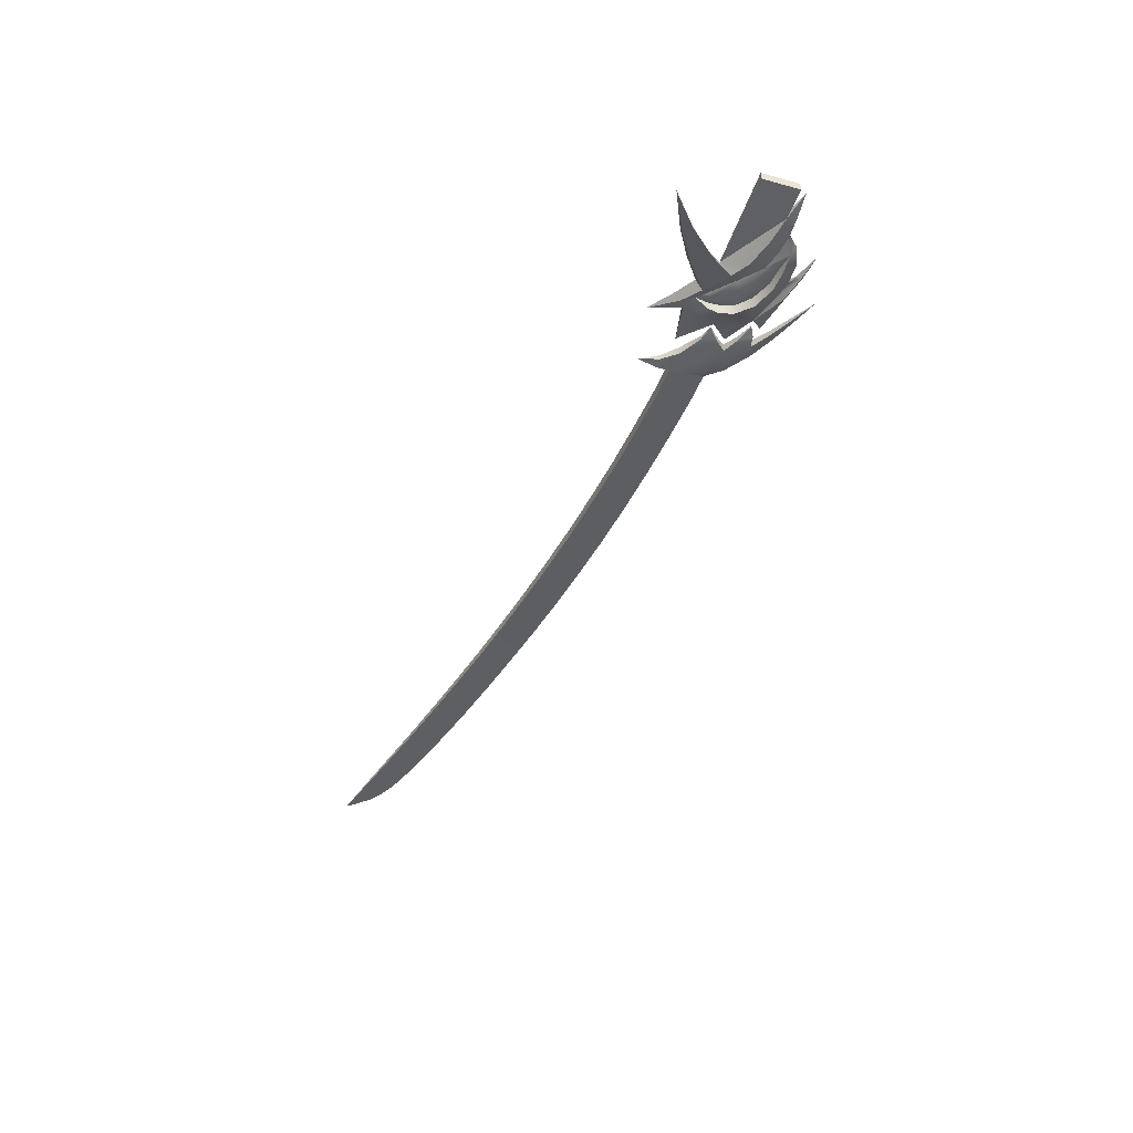
<metadata>
{"format":"obj","ext":"obj","renderer":"f3d","projection":"perspective","resolution":1024,"background":"white","views":[{"elev":-44.3,"azim":-108.5,"up":"+Y"}]}
</metadata>
<code>
g Unagi_Weapon03
v -0.02211 -0.009956 1.909
v -0.02211 -0.004133 1.943
v 0.009454 -0.004134 1.943
v 0.009454 -0.009838 1.908
v 0.3131 -0.00833 1.875
v 0.3131 -0.004134 1.911
v 0.3637 -0.004134 1.902
v 0.3637 -0.008016 1.866
v 0.4143 -0.004134 1.892
v 0.4143 -0.007683 1.857
v 0.5119 -0.006993 1.836
v 0.5126 -0.004134 1.871
v 0.5545 -0.004134 1.861
v 0.5515 -0.006695 1.827
v 0.5931 -0.004134 1.85
v 0.5875 -0.006413 1.819
v 0.6578 -0.00569 1.802
v 0.6628 -0.004134 1.829
v 0.6828 -0.004134 1.819
v 0.6886 -0.004986 1.794
v 0.6969 -0.004134 1.81
v 0.4649 -0.007333 1.846
v 0.4649 -0.004134 1.881
v 0.6235 -0.006122 1.81
v 0.6311 -0.004134 1.84
v 0.1107 -0.009408 1.901
v 0.1107 -0.004134 1.936
v 0.1613 -0.004134 1.931
v 0.1613 -0.009165 1.896
v 0.212 -0.004134 1.925
v 0.212 -0.008905 1.89
v 0.2626 -0.008626 1.883
v 0.2626 -0.004134 1.919
v 0.06006 -0.009632 1.905
v 0.06006 -0.004134 1.94
v -0.02211 -0.004133 1.943
v -0.02211 0.001689 1.909
v 0.009454 0.001571 1.908
v 0.009454 -0.004134 1.943
v 0.3131 6.297e-05 1.875
v 0.3637 -0.0002514 1.866
v 0.3637 -0.004134 1.902
v 0.3131 -0.004134 1.911
v 0.4143 -0.0005839 1.857
v 0.4143 -0.004134 1.892
v 0.5119 -0.001274 1.836
v 0.5515 -0.001572 1.827
v 0.5545 -0.004134 1.861
v 0.5126 -0.004134 1.871
v 0.5875 -0.001854 1.819
v 0.5931 -0.004134 1.85
v 0.6578 -0.002577 1.802
v 0.6886 -0.003281 1.794
v 0.6828 -0.004134 1.819
v 0.6628 -0.004134 1.829
v 0.7176 -0.004134 1.787
v 0.7081 -0.004134 1.798
v 0.4649 -0.0009345 1.846
v 0.4649 -0.004134 1.881
v 0.6235 -0.002145 1.81
v 0.6311 -0.004134 1.84
v 0.1107 0.001141 1.901
v 0.1613 0.000898 1.896
v 0.1613 -0.004134 1.931
v 0.1107 -0.004134 1.936
v 0.212 0.0006375 1.89
v 0.212 -0.004134 1.925
v 0.2626 0.0003592 1.883
v 0.2626 -0.004134 1.919
v 0.06006 0.001365 1.905
v 0.06006 -0.004134 1.94
v 0.6886 -0.003281 1.794
v 0.6578 -0.002577 1.802
v 0.6578 -0.00569 1.802
v 0.6886 -0.004986 1.794
v 0.7176 -0.004134 1.787
v 0.009454 0.001571 1.908
v -0.02211 0.001689 1.909
v -0.02211 -0.009956 1.909
v 0.009454 -0.009838 1.908
v 0.06006 0.001365 1.905
v 0.06006 -0.009632 1.905
v 0.1107 0.001141 1.901
v 0.1107 -0.009408 1.901
v 0.1613 0.000898 1.896
v 0.1613 -0.009165 1.896
v 0.212 0.0006375 1.89
v 0.212 -0.008905 1.89
v 0.2626 0.0003592 1.883
v 0.212 0.0006375 1.89
v 0.212 -0.008905 1.89
v 0.2626 -0.008626 1.883
v 0.3131 6.297e-05 1.875
v 0.3131 -0.00833 1.875
v 0.3637 -0.0002514 1.866
v 0.3131 6.297e-05 1.875
v 0.3131 -0.00833 1.875
v 0.3637 -0.008016 1.866
v 0.4143 -0.0005839 1.857
v 0.4143 -0.007683 1.857
v 0.4649 -0.0009345 1.846
v 0.4649 -0.007333 1.846
v 0.5119 -0.001274 1.836
v 0.5119 -0.006993 1.836
v 0.5515 -0.001572 1.827
v 0.5515 -0.006695 1.827
v 0.5875 -0.001854 1.819
v 0.5875 -0.006413 1.819
v 0.6235 -0.002145 1.81
v 0.6235 -0.006122 1.81
v -0.06392 -0.006325 1.925
v -0.06826 -0.006788 1.937
v -0.05919 -0.008457 1.948
v -0.04341 -0.008457 1.911
v -0.06392 -0.001942 1.925
v -0.04341 0.0001903 1.911
v -0.05919 0.0001903 1.948
v -0.06826 -0.001479 1.937
v -0.1525 0.0002047 1.982
v -0.1449 -0.003577 1.975
v -0.1493 0.004518 1.983
v -0.0304 -0.006804 1.897
v -0.02212 -0.004134 1.879
v -0.0304 -0.001463 1.897
v -0.02093 -0.007485 1.897
v -0.02093 -0.0007824 1.897
v -0.02212 -0.004134 1.879
v -0.02211 -0.009956 1.909
v -0.02211 0.001689 1.909
v -0.08455 -0.007376 1.979
v -0.07102 -0.008457 1.97
v -0.07102 0.0001903 1.97
v -0.08455 -0.0008907 1.979
v -0.08009 -0.006057 1.968
v -0.09034 -0.004134 1.963
v -0.08009 -0.00221 1.968
v -0.07378 -0.006869 1.957
v -0.07378 -0.001398 1.957
v -0.09034 -0.004134 1.963
v -0.07102 0.0001903 1.97
v -0.07102 -0.008457 1.97
v -0.05919 -0.008457 1.948
v -0.05919 0.0001903 1.948
v -0.06826 -0.006788 1.937
v -0.06826 -0.001479 1.937
v -0.05919 0.0001903 1.948
v -0.05919 -0.008457 1.948
v -0.07772 -0.004134 1.929
v -0.06392 -0.006325 1.925
v -0.06392 -0.001942 1.925
v -0.07772 -0.004134 1.929
v -0.04341 -0.008457 1.911
v -0.04341 0.0001903 1.911
v -0.2109 -0.002567 1.956
v -0.2324 0.003203 1.955
v -0.2109 0.002417 1.956
v -0.2103 -0.008457 1.945
v -0.2103 0.0001903 1.945
v -0.2324 0.003203 1.955
v -0.1933 0.001128 1.955
v -0.1928 -0.00794 1.955
v -0.2416 -0.008457 1.945
v -0.2416 0.0001903 1.945
v -0.2103 0.0001903 1.945
v -0.2103 -0.008457 1.945
v -0.2413 -0.008457 1.909
v -0.2413 0.0001903 1.909
v -0.2416 0.0001903 1.945
v -0.2416 -0.008457 1.945
v -0.2413 -0.008457 1.909
v -0.1468 -0.004134 1.909
v -0.2413 0.0001903 1.909
v -0.09331 -0.008457 1.896
v -0.09331 0.0001903 1.896
v -0.07923 -0.004134 1.865
v -0.09331 -0.008457 1.896
v -0.05512 -0.004134 1.903
v -0.09331 0.0001903 1.896
v -0.08377 -0.007319 1.929
v -0.08377 0.0001903 1.929
v -0.05512 -0.004134 1.903
v -0.08377 -0.007319 1.929
v -0.06838 -0.004134 1.945
v -0.08377 0.0001903 1.929
v -0.09967 -0.008457 1.96
v -0.09967 0.0001903 1.96
v -0.06838 -0.004134 1.945
v -0.09967 -0.008457 1.96
v -0.08967 -0.004134 1.971
v -0.09967 0.0001903 1.96
v -0.1283 -0.006738 1.977
v -0.1216 0.001127 1.981
v -0.08967 -0.004134 1.971
v -0.1505 -0.0009706 1.985
v -0.1726 0.006441 1.992
v -0.1485 0.00398 1.988
v -0.1505 -0.0009706 1.985
v -0.1525 0.0002047 1.982
v -0.1726 0.006441 1.992
v -0.1449 -0.003577 1.975
v -0.1928 -0.00794 1.955
v -0.2103 -0.008457 1.945
v -0.2109 -0.002567 1.956
v -0.2109 0.002417 1.956
v -0.2069 0.005874 1.949
v -0.1933 0.001128 1.955
v -0.2103 -0.008457 1.945
v -0.1468 -0.004134 1.909
v -0.2413 -0.008457 1.909
v -0.2416 -0.008457 1.945
v -0.2413 0.0001903 1.909
v -0.1468 -0.004134 1.909
v -0.2103 0.0001903 1.945
v -0.2416 0.0001903 1.945
v -0.1726 0.006441 1.992
v -0.1216 0.001127 1.981
v -0.1493 0.004518 1.983
v -0.09967 0.0001903 1.96
v -0.1023 -0.004134 1.883
v -0.1015 -0.01016 1.89
v -0.07923 -0.004134 1.865
v -0.09331 0.0001903 1.896
v -0.1023 -0.004134 1.883
v -0.07923 -0.004134 1.865
v -0.05512 -0.004134 1.903
v -0.08813 -0.009566 1.911
v -0.08377 -0.007319 1.929
v -0.08377 0.0001903 1.929
v -0.08831 0.005578 1.913
v -0.05512 -0.004134 1.903
v -0.1812 -0.0003847 1.968
v -0.1787 -0.01175 1.962
v -0.1928 -0.00794 1.955
v -0.1812 -0.0003847 1.968
v -0.1486 0.007188 1.959
v -0.1525 0.009347 1.932
v -0.1787 -0.01175 1.962
v -0.1599 -0.0101 1.96
v -0.1576 -0.01292 1.954
v -0.1631 -0.001879 1.975
v -0.1439 -0.01138 1.957
v -0.1449 -0.003577 1.975
v -0.1073 -0.01093 1.914
v -0.1091 -0.01097 1.901
v -0.1135 -0.01424 1.915
v -0.09967 -0.008457 1.96
v -0.08967 -0.004134 1.971
v -0.1255 -0.01227 1.949
v -0.1127 -0.01285 1.936
v -0.1314 -0.01645 1.937
v -0.06838 -0.004134 1.945
v -0.09017 -0.008757 1.943
v -0.09967 -0.008457 1.96
v -0.09856 0.004858 1.947
v -0.06838 -0.004134 1.945
v -0.161 -0.01606 1.931
v -0.1443 -0.01614 1.92
v -0.1468 -0.004134 1.909
v -0.1099 -0.02124 1.937
v -0.1241 -0.02143 1.951
v -0.1444 -0.01907 1.96
v -0.1612 -0.01573 1.962
v -0.1449 -0.003577 1.975
v -0.1631 -0.001879 1.975
v -0.1589 -0.01202 1.947
v -0.1378 -0.01167 1.928
v -0.1091 -0.01097 1.901
v -0.09331 -0.008457 1.896
v -0.1015 -0.01016 1.89
v -0.1091 -0.01097 1.901
v -0.1015 -0.01016 1.89
v -0.1202 -0.01346 1.903
v -0.1056 -0.01942 1.923
v -0.1173 -0.01113 1.909
v -0.1443 -0.01614 1.92
v -0.1378 -0.01167 1.928
v -0.161 -0.01606 1.931
v -0.1589 -0.01202 1.947
v -0.2103 -0.008457 1.945
v -0.1856 -0.01393 1.939
v -0.1056 -0.01709 1.914
v -0.1505 -0.0009706 1.985
v -0.1283 -0.006738 1.977
v -0.1302 -0.004836 1.972
v -0.09967 -0.008457 1.96
v -0.07923 -0.004134 1.865
v -0.1202 -0.01346 1.903
v -0.123 -0.004429 1.896
v -0.1928 -0.00794 1.955
v -0.1933 0.001128 1.955
v -0.1812 -0.0003847 1.968
v -0.1091 -0.01097 1.901
v -0.1073 -0.01093 1.914
v -0.1056 -0.01709 1.914
v -0.1086 -0.01171 1.924
v -0.1056 -0.01942 1.923
v -0.1127 -0.01285 1.936
v -0.1099 -0.02124 1.937
v -0.1255 -0.01227 1.949
v -0.1241 -0.02143 1.951
v -0.1439 -0.01138 1.957
v -0.1444 -0.01907 1.96
v -0.1599 -0.0101 1.96
v -0.1612 -0.01573 1.962
v -0.1787 -0.01175 1.962
v -0.1173 -0.01113 1.909
v -0.1086 -0.01171 1.924
v -0.2324 0.003203 1.955
v -0.2324 0.003203 1.955
v -0.07772 -0.004134 1.929
v -0.07772 -0.004134 1.929
v -0.03434 -0.004134 1.959
v -0.07102 -0.008457 1.97
v -0.03434 -0.004134 1.959
v -0.07102 0.0001903 1.97
v -0.02211 -0.009956 1.909
v -0.02211 0.001689 1.909
v -0.0304 -0.006804 1.897
v -0.02093 -0.007485 1.897
v -0.02212 -0.004134 1.879
v -0.02093 -0.0007824 1.897
v -0.0304 -0.001463 1.897
v -0.02212 -0.004134 1.879
v -0.08088 -0.004134 1.987
v -0.058 -0.004134 1.975
v -0.08455 -0.007376 1.979
v -0.058 -0.004134 1.975
v -0.08088 -0.004134 1.987
v -0.08455 -0.0008907 1.979
v -0.08009 -0.006057 1.968
v -0.07378 -0.006869 1.957
v -0.09034 -0.004134 1.963
v -0.07378 -0.001398 1.957
v -0.08009 -0.00221 1.968
v -0.09034 -0.004134 1.963
v -0.107 -0.006295 1.993
v -0.107 -0.001972 1.993
v -0.1318 -0.004134 2.007
v -0.1049 -0.004134 1.997
v -0.107 -0.006295 1.993
v -0.1318 -0.004134 2.007
v -0.107 -0.001972 1.993
v -0.1049 -0.004134 1.997
v -0.1318 -0.004134 2.007
v 0.7081 -0.004134 1.798
v 0.7176 -0.004134 1.787
v 0.6969 -0.004134 1.81
v -0.03092 -0.008093 1.945
v -0.03086 -0.0001631 1.944
v -0.02211 -0.004133 1.943
v -0.02211 -0.004133 1.943
v -0.1485 0.00398 1.988
v -0.1726 0.006441 1.992
v -0.08377 0.0001903 1.929
v -0.09856 0.004858 1.947
v -0.1006 0.0003584 1.943
v -0.08377 0.0001903 1.929
v -0.1006 0.0003584 1.943
v -0.1182 0.00127 1.938
v -0.12 0.009222 1.922
v -0.1529 0.00266 1.92
v -0.1217 0.002206 1.907
v -0.2103 0.0001903 1.945
v -0.15 0.00164 1.946
v -0.123 -0.004429 1.896
v -0.1468 -0.004134 1.909
v -0.1468 -0.004134 1.909
v -0.1443 -0.01614 1.92
v -0.1665 -0.02654 1.893
v -0.167 -0.01771 1.887
v -0.123 -0.004429 1.896
v -0.1468 -0.004134 1.909
v -0.167 -0.01771 1.887
v -0.1518 -0.01618 1.876
v -0.1202 -0.01346 1.903
v -0.123 -0.004429 1.896
v -0.1518 -0.01618 1.876
v -0.1509 -0.02468 1.88
v -0.1202 -0.01346 1.903
v -0.1509 -0.02468 1.88
v -0.1665 -0.02654 1.893
v -0.1443 -0.01614 1.92
v -0.197 -0.03447 1.862
v -0.1964 -0.03887 1.864
v -0.2371 -0.05533 1.832
v -0.1881 -0.0325 1.855
v -0.197 -0.03447 1.862
v -0.2371 -0.05533 1.832
v -0.1864 -0.03794 1.858
v -0.1881 -0.0325 1.855
v -0.2371 -0.05533 1.832
v -0.1964 -0.03887 1.864
v -0.1864 -0.03794 1.858
v -0.2371 -0.05533 1.832
v -0.1856 -0.01393 1.939
v -0.1779 -0.009584 1.953
v -0.1589 -0.01202 1.947
v -0.1779 -0.009584 1.953
v -0.1787 -0.01175 1.962
v -0.1302 -0.004836 1.972
v -0.1928 -0.00794 1.955
v -0.1449 -0.003577 1.975
g Unagi_Weapon03_0
f 3 2 1
f 4 3 1
f 7 6 5
f 8 7 5
f 9 7 8
f 10 9 8
f 13 12 11
f 14 13 11
f 15 13 14
f 16 15 14
f 19 18 17
f 20 19 17
f 21 19 20
f 9 10 22
f 23 9 22
f 12 23 22
f 11 12 22
f 15 16 24
f 25 15 24
f 18 25 24
f 17 18 24
f 28 27 26
f 29 28 26
f 30 28 29
f 31 30 29
f 30 31 32
f 33 30 32
f 6 33 32
f 5 6 32
f 3 4 34
f 35 3 34
f 27 35 34
f 26 27 34
f 38 37 36
f 39 38 36
f 42 41 40
f 43 42 40
f 44 41 42
f 45 44 42
f 48 47 46
f 49 48 46
f 50 47 48
f 51 50 48
f 54 53 52
f 55 54 52
f 57 56 53
f 59 58 44
f 45 59 44
f 49 46 58
f 59 49 58
f 61 60 50
f 51 61 50
f 55 52 60
f 61 55 60
f 64 63 62
f 65 64 62
f 66 63 64
f 67 66 64
f 69 68 66
f 67 69 66
f 43 40 68
f 69 43 68
f 71 70 38
f 39 71 38
f 65 62 70
f 71 65 70
f 74 73 72
f 75 74 72
f 72 76 75
f 79 78 77
f 80 79 77
f 80 77 81
f 82 80 81
f 82 81 83
f 84 82 83
f 84 83 85
f 86 84 85
f 86 85 87
f 88 86 87
f 91 90 89
f 92 91 89
f 92 89 93
f 94 92 93
f 97 96 95
f 98 97 95
f 98 95 99
f 100 98 99
f 100 99 101
f 102 100 101
f 102 101 103
f 104 102 103
f 104 103 105
f 106 104 105
f 106 105 107
f 108 106 107
f 108 107 109
f 110 108 109
f 74 110 109
f 73 74 109
f 113 112 111
f 114 113 111
f 117 116 115
f 118 117 115
f 121 120 119
f 124 123 122
f 127 126 125
f 126 129 128
f 125 126 128
f 132 131 130
f 133 132 130
f 136 135 134
f 139 138 137
f 140 136 134
f 141 140 134
f 138 143 142
f 137 138 142
f 146 145 144
f 147 146 144
f 145 148 144
f 151 150 149
f 150 153 152
f 149 150 152
f 153 124 122
f 152 153 122
f 156 155 154
f 159 158 157
f 160 156 154
f 161 160 154
f 164 163 162
f 165 164 162
f 168 167 166
f 169 168 166
f 172 171 170
f 175 174 173
f 178 177 176
f 181 180 179
f 184 183 182
f 187 186 185
f 190 189 188
f 193 192 191
f 196 195 194
f 199 198 197
f 191 196 194
f 198 200 197
f 203 202 201
f 206 205 204
f 209 208 207
f 210 209 207
f 213 212 211
f 214 213 211
f 215 121 119
f 218 217 216
f 221 220 219
f 224 223 222
f 227 226 225
f 230 229 228
f 233 232 231
f 235 206 234
f 236 205 206
f 239 238 237
f 240 235 234
f 239 241 238
f 242 235 240
f 245 244 243
f 193 191 246
f 247 218 216
f 250 249 248
f 253 252 251
f 255 254 218
f 258 257 256
f 253 259 252
f 253 260 259
f 263 262 261
f 264 232 262
f 241 250 248
f 250 239 265
f 266 250 265
f 269 268 267
f 272 271 270
f 226 227 273
f 275 272 274
f 276 275 274
f 278 277 275
f 276 278 275
f 274 272 270
f 280 279 258
f 256 280 258
f 267 268 281
f 281 268 226
f 268 225 226
f 273 252 259
f 227 251 252
f 284 283 282
f 283 284 285
f 268 269 286
f 219 220 287
f 288 219 287
f 273 281 226
f 291 290 289
f 294 293 292
f 295 293 294
f 296 295 294
f 297 295 296
f 298 297 296
f 299 297 298
f 300 299 298
f 301 299 300
f 302 301 300
f 303 301 302
f 304 303 302
f 305 303 304
f 244 245 306
f 241 239 250
f 265 239 237
f 307 245 243
f 249 245 307
f 266 306 245
f 250 266 245
f 245 249 250
f 308 202 203
f 204 205 309
f 310 111 112
f 311 118 115
f 313 113 312
f 315 314 117
f 316 113 114
f 317 116 117
f 320 319 318
f 323 322 321
f 319 316 114
f 318 319 114
f 322 116 317
f 321 322 317
f 313 325 324
f 326 313 324
f 328 327 315
f 329 328 315
f 332 331 330
f 335 334 333
f 331 113 313
f 333 315 117
f 330 331 313
f 334 315 333
f 338 337 336
f 341 340 339
f 344 343 342
f 133 130 336
f 337 133 336
f 340 326 324
f 339 340 324
f 328 329 342
f 343 328 342
f 325 313 312
f 327 314 315
f 346 345 20
f 347 57 53
f 345 21 20
f 54 347 53
f 312 113 348
f 349 317 117
f 312 348 350
f 317 349 351
f 316 348 113
f 316 350 348
f 314 349 117
f 314 351 349
f 352 216 217
f 352 217 353
f 254 217 218
f 356 355 354
f 120 121 355
f 356 120 355
f 357 254 255
f 359 358 228
f 235 242 358
f 222 229 230
f 222 360 229
f 361 236 360
f 362 361 360
f 205 236 361
f 363 205 361
f 363 309 205
f 362 360 222
f 360 359 228
f 229 360 228
f 364 359 360
f 236 364 360
f 236 206 364
f 364 206 235
f 359 235 358
f 365 362 222
f 223 365 222
f 366 361 362
f 365 366 362
f 366 363 361
f 364 235 359
f 369 368 367
f 370 369 367
f 373 372 371
f 374 373 371
f 377 376 375
f 378 377 375
f 381 380 379
f 382 381 379
f 385 384 383
f 388 387 386
f 391 390 389
f 394 393 392
f 384 369 370
f 383 384 370
f 387 373 374
f 386 387 374
f 390 377 378
f 389 390 378
f 393 380 381
f 392 393 381
f 192 196 191
f 201 202 395
f 396 201 395
f 399 398 397
f 264 262 263
f 231 232 264
f 261 400 263
f 261 260 400
f 260 253 400
f 227 252 273
f 396 395 277
f 278 396 277
f 401 398 399
f 402 284 282

</code>
